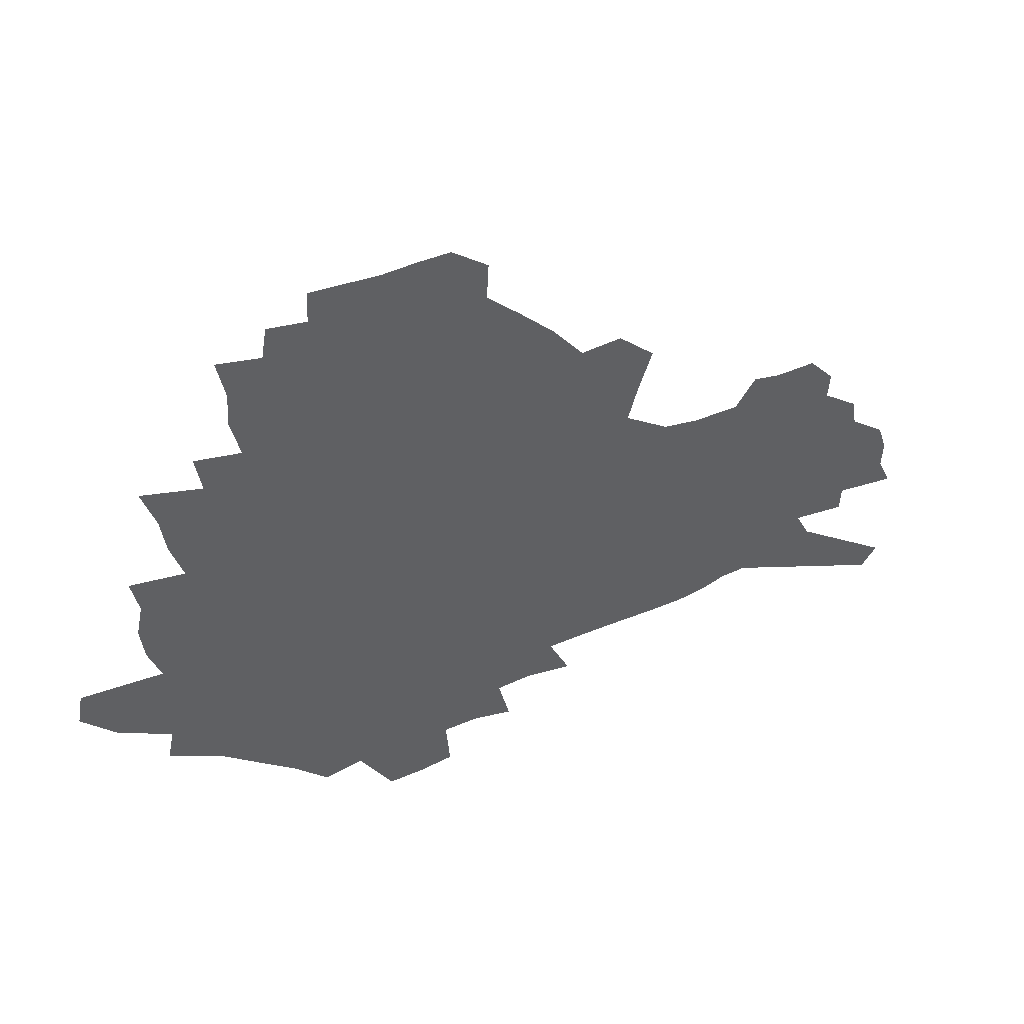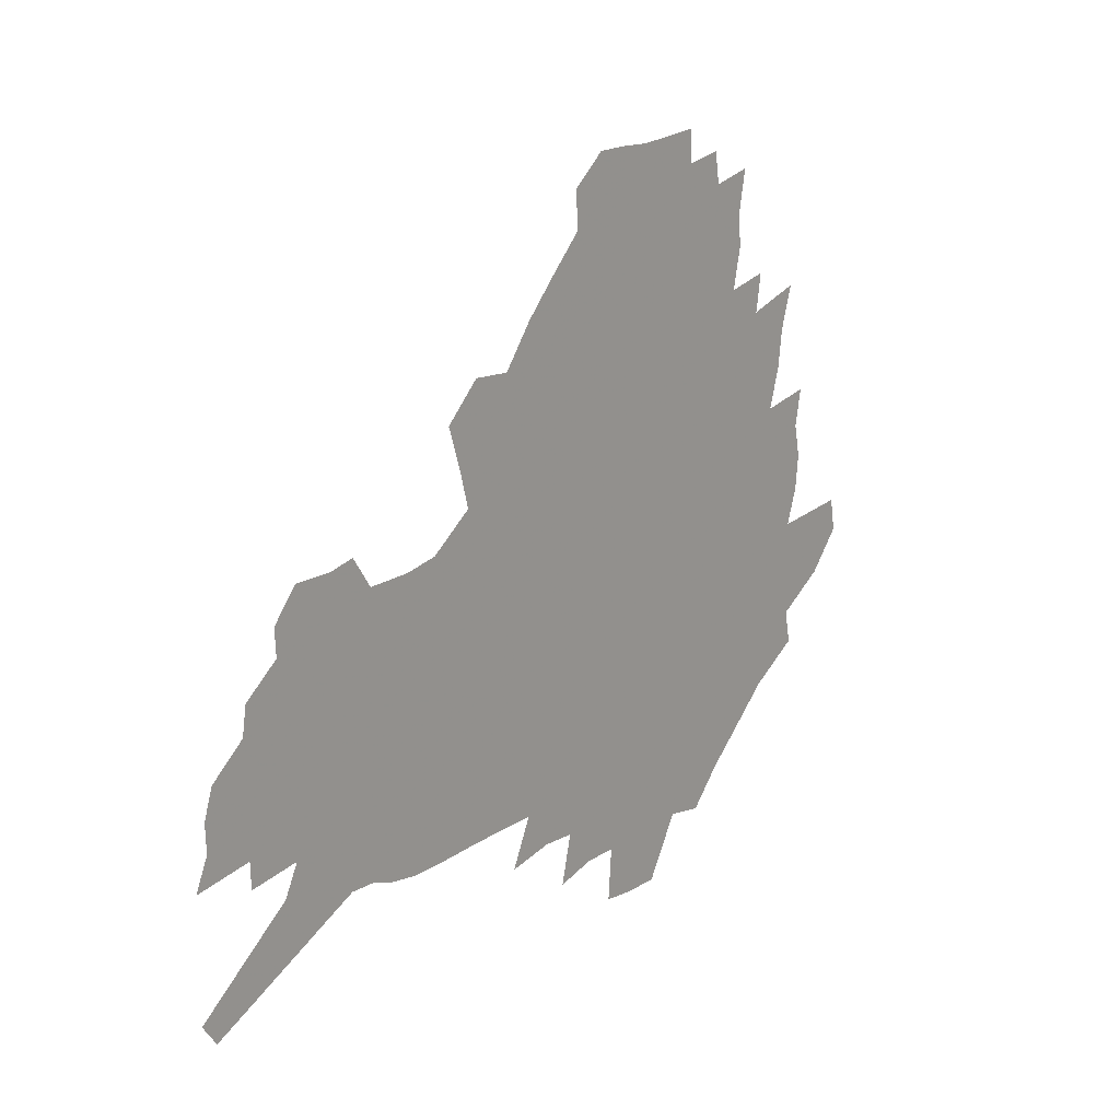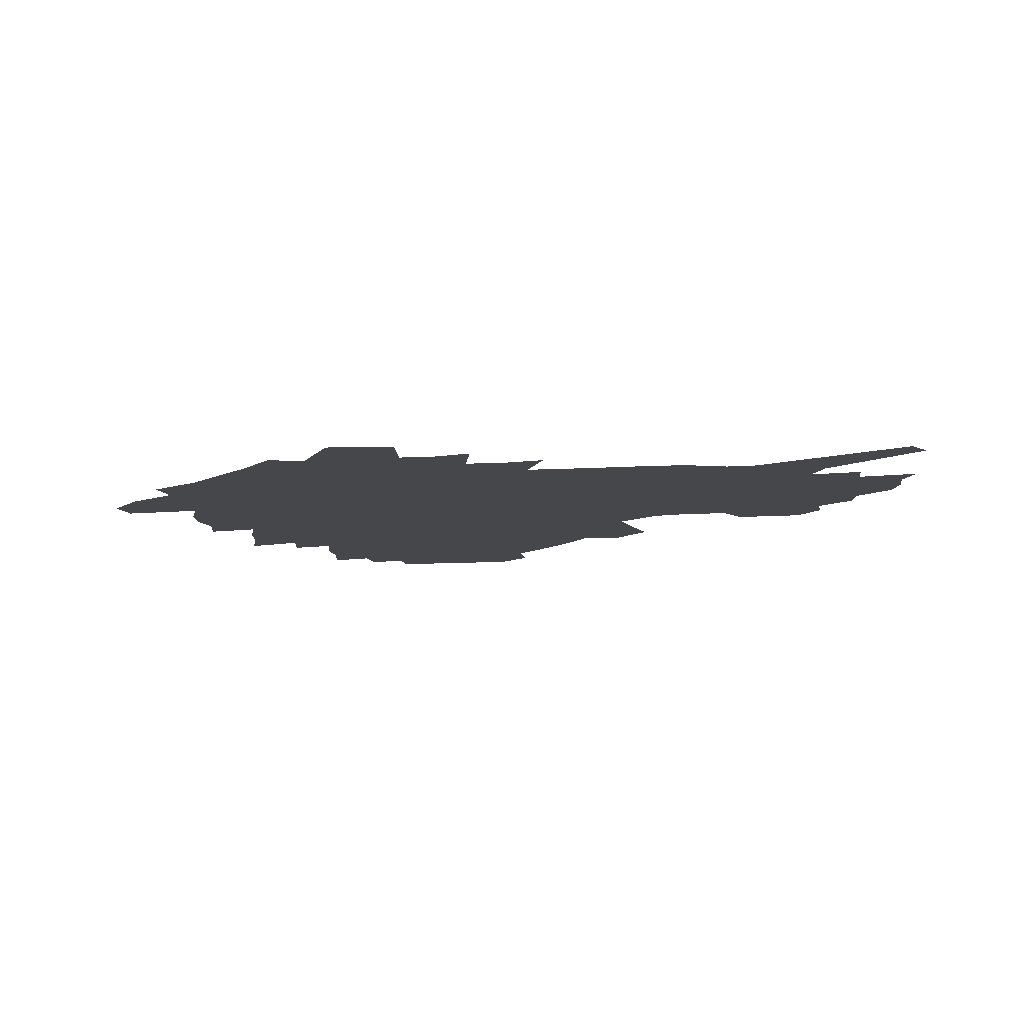
<metadata>
{"format":"obj","ext":"obj","renderer":"f3d","projection":"perspective","resolution":1024,"background":"white","views":[{"elev":47.8,"azim":-25.7,"up":"+Y"},{"elev":17.5,"azim":128.7,"up":"+Y"},{"elev":-10.8,"azim":7.0,"up":"+Z"}]}
</metadata>
<code>
v 224.6 185.7 0
v 209 203.3 0
v 211.7 218.3 0
v 245.2 156.4 0
v 248.3 171.4 0
v 248.3 185.9 0
v 249.8 200.3 0
v 248.9 214.9 0
v 243.2 231.1 0
v 241.5 246.7 0
v 244.6 261.4 0
v 241.3 278 0
v 269.5 141.8 0
v 274 157.2 0
v 275.2 171.2 0
v 275.5 184.9 0
v 270.3 199.5 0
v 270 213.7 0
v 270 228 0
v 271.3 242.2 0
v 268.7 257.5 0
v 265.9 273.6 0
v 260.3 291.9 0
v 258.1 308.7 0
v 252 328.3 0
v 286.7 126.4 0
v 291.3 143 0
v 296 158.4 0
v 296.7 171.6 0
v 293.5 184.9 0
v 291.3 198.5 0
v 290.6 212.2 0
v 287.9 226.5 0
v 289.3 240.3 0
v 289 254.5 0
v 286.4 270 0
v 282.6 287.1 0
v 280.5 303.6 0
v 279 320.1 0
v 276.2 337.5 0
v 303.6 111.5 0
v 307 128.9 0
v 310.1 144.9 0
v 312.1 159 0
v 312.5 172 0
v 311 184.8 0
v 309.7 197.8 0
v 307.8 211.2 0
v 307 224.8 0
v 305.3 238.8 0
v 306.3 252.3 0
v 304 267.5 0
v 300.7 284.3 0
v 296.9 302.2 0
v 297.4 317.3 0
v 296.9 333 0
v 292.8 351.5 0
v 293.8 366.8 0
v 290.2 385.4 0
v 318.9 95.04 0
v 321.2 113.5 0
v 323.4 130.4 0
v 324.8 145.4 0
v 326.3 159.6 0
v 326.7 172.4 0
v 325.9 184.9 0
v 324.7 197.6 0
v 324.2 210.4 0
v 323.7 223.4 0
v 322.8 236.9 0
v 320.9 251.4 0
v 318.6 267 0
v 316.9 282.7 0
v 314.7 299.3 0
v 312.2 316.8 0
v 314 331.3 0
v 313.3 347.1 0
v 312.4 363.3 0
v 309.9 380.9 0
v 312.3 395.4 0
v 336.6 98.13 0
v 337.4 115.7 0
v 338.2 131.7 0
v 339.2 146.6 0
v 339.5 159.9 0
v 339.8 172.8 0
v 339.5 185 0
v 339.1 197.3 0
v 338 210 0
v 337.6 222.7 0
v 337.3 235.7 0
v 335 250.5 0
v 335.4 264 0
v 332.5 281.1 0
v 330.1 298.5 0
v 329.8 314.2 0
v 329.8 329.7 0
v 329.2 345.9 0
v 329.2 361.5 0
v 329.1 377.2 0
v 329.9 392.2 0
v 330.5 406.9 0
v 352.2 71.39 0
v 351.7 97.33 0
v 351.8 116.3 0
v 352.4 133.6 0
v 352.5 147.6 0
v 352.3 160.4 0
v 352.2 173.1 0
v 352 185.2 0
v 351.9 197.3 0
v 351.4 209.6 0
v 351.2 222.1 0
v 350.5 235.2 0
v 350.4 248.3 0
v 348.9 263.5 0
v 346.6 281.1 0
v 345.8 296.7 0
v 345.2 313 0
v 345.2 328.5 0
v 345 344.5 0
v 344.9 360.3 0
v 346 375 0
v 345.1 391.4 0
v 346.5 405.5 0
v 368.1 71.4 0
v 366.8 98.91 0
v 365.8 117.1 0
v 365.4 134.5 0
v 365 147.8 0
v 364.6 160.5 0
v 364.3 173 0
v 364 185.3 0
v 363.8 197.5 0
v 363.7 209.7 0
v 363.4 222.2 0
v 363.2 234.9 0
v 363.1 247.9 0
v 362.9 261.3 0
v 360.5 280.5 0
v 359.7 297.9 0
v 359.9 312.5 0
v 359.9 328.6 0
v 360.5 343.5 0
v 360.6 359.1 0
v 361.4 374 0
v 361.5 389.6 0
v 362.1 404.2 0
v 384.1 73.11 0
v 382.3 96.61 0
v 379.8 117.6 0
v 377.9 135.4 0
v 377.5 148 0
v 376.9 160.7 0
v 376.5 173.1 0
v 376.1 185.4 0
v 375.9 197.5 0
v 375.8 209.8 0
v 375.6 222.3 0
v 375.5 234.6 0
v 376.1 246.7 0
v 375.6 260.9 0
v 374.9 277.4 0
v 373.8 296.9 0
v 374.3 312.5 0
v 374.7 328 0
v 375.5 342.7 0
v 376 358.1 0
v 376.4 373.7 0
v 376.7 389.4 0
v 376.8 404.8 0
v 398.3 96.63 0
v 394.2 117.5 0
v 392.6 132.8 0
v 390.4 147.8 0
v 389.1 161.1 0
v 388.8 173.3 0
v 388.2 185.7 0
v 387.8 197.7 0
v 387.9 210.1 0
v 387.7 222.4 0
v 387.9 234.4 0
v 388.1 246.9 0
v 388.1 261.2 0
v 388.1 277.2 0
v 388.2 294.4 0
v 388.5 312.6 0
v 389.5 327.6 0
v 390.5 342.8 0
v 391.1 358.2 0
v 391.8 374.2 0
v 392 389.5 0
v 391.9 404.5 0
v 416.7 91.91 0
v 411.5 113.7 0
v 407.1 132.1 0
v 404.3 147 0
v 402.6 160.5 0
v 400.9 174 0
v 399.9 186.2 0
v 399.8 198.1 0
v 399.1 210.2 0
v 399.7 222.3 0
v 399.8 234.4 0
v 400 246.5 0
v 400.7 260 0
v 401.5 275 0
v 402.4 291.9 0
v 403.6 308.9 0
v 404.7 325.5 0
v 405.8 342.2 0
v 407 359.4 0
v 407.2 374.3 0
v 408.1 391.4 0
v 427.5 114.6 0
v 422.8 131.3 0
v 419.5 145.8 0
v 415.8 160.8 0
v 414.7 173.4 0
v 413.9 185.7 0
v 413.2 197.9 0
v 412.2 210.3 0
v 411.9 222.4 0
v 412.4 234.7 0
v 412.2 246.7 0
v 413 259.6 0
v 414.7 274.8 0
v 416.1 289.8 0
v 418.3 308.8 0
v 420.1 325.4 0
v 421.5 342.4 0
v 422.5 359 0
v 449.1 110.6 0
v 439.4 131.3 0
v 433.8 146.5 0
v 430.7 160.1 0
v 428.4 173.1 0
v 427.2 185.5 0
v 426.7 197.8 0
v 425.8 210.1 0
v 424.5 222.6 0
v 424.7 234.8 0
v 425.1 247.1 0
v 426.2 260.1 0
v 428.2 274.6 0
v 430.4 290.1 0
v 432.7 306.2 0
v 435.4 324.4 0
v 437.9 342.8 0
v 457.3 131.3 0
v 452 145.2 0
v 448.2 158.7 0
v 443.9 172.5 0
v 442.6 184.9 0
v 442.6 197.1 0
v 438.5 210.8 0
v 437.8 222.8 0
v 437.9 234.9 0
v 438.7 247.3 0
v 440.1 260.3 0
v 442 274.1 0
v 444.8 289.4 0
v 448.7 306.9 0
v 451.9 324.5 0
v 476.1 130.8 0
v 469.9 144.7 0
v 464.6 158.5 0
v 462.7 171 0
v 459 184.3 0
v 458.2 196.5 0
v 454.6 210 0
v 452.7 222.6 0
v 452.8 234.9 0
v 453.4 247.4 0
v 453.9 260.1 0
v 457.1 274 0
v 461.4 289.9 0
v 464.9 306.5 0
v 470.3 325.6 0
v 494.6 130 0
v 484.8 145.9 0
v 482.5 158 0
v 478 171.3 0
v 476.2 183.6 0
v 473 196.5 0
v 470.4 209.3 0
v 467.1 222.5 0
v 467.5 234.7 0
v 470 247.4 0
v 472.7 260.6 0
v 476 274.2 0
v 480.5 290.8 0
v 486.8 309.7 0
v 511.4 130 0
v 500.6 146.4 0
v 498 158.3 0
v 492.9 171.6 0
v 491.1 183.6 0
v 486.8 197 0
v 484.5 209.4 0
v 482.7 221.9 0
v 484.8 234.1 0
v 487.9 246.4 0
v 496 259.7 0
v 524.9 132.1 0
v 515.1 147.6 0
v 510.7 160.1 0
v 507.3 172.3 0
v 503.8 184.8 0
v 501 197.1 0
v 498.6 209.2 0
v 496.1 221.3 0
v 498.6 232.6 0
v 502.7 244.2 0
v 511.9 256.8 0
v 535.4 135.6 0
v 530 148.2 0
v 524.8 160.8 0
v 522 172.6 0
v 519.4 184.6 0
v 518.2 196.3 0
v 515.3 208.5 0
v 514.7 220 0
v 514 231.3 0
v 517.2 242.3 0
v 532.6 256.5 0
v 541.9 270.3 0
v 546.9 136 0
v 543 149.2 0
v 540.4 160.7 0
v 537.8 172.5 0
v 533.8 184.6 0
v 533.6 196 0
v 535.7 207.4 0
v 533.8 219.1 0
v 537.3 230.8 0
v 541.7 242.6 0
v 547.4 255 0
v 554.2 267.7 0
v 620.9 101.3 0
v 560.6 148.7 0
v 561.4 159.4 0
v 557.7 171.5 0
v 556.6 183.2 0
v 558.4 194.7 0
v 558.5 206.4 0
v 558.4 218.3 0
v 562.9 230.3 0
v 560.6 242.3 0
v 564.5 254.3 0
v 572.4 267.9 0
v 628 111.3 0
v 582.9 146 0
v 576.4 159.2 0
v 578.2 170.2 0
v 576.2 182.1 0
v 575.6 193.8 0
v 576.6 205.6 0
v 578.8 217.6 0
v 580.8 229.8 0
v 583.3 242.1 0
v 583.9 254.3 0
v 600.3 156.1 0
v 600.7 167.8 0
v 595.5 180.8 0
v 590.4 193.4 0
v 596.7 204.6 0
v 601.6 216.6 0
v 599.7 229.3 0
v 627.8 164 0
v 621.6 177.8 0
v 622.1 190.4 0
v 617.9 203.4 0
f 5 6 1
f 1 6 2
f 6 7 2
f 2 7 3
f 7 8 3
f 13 14 4
f 4 14 5
f 14 15 5
f 5 15 6
f 15 16 6
f 6 16 7
f 16 17 7
f 7 17 8
f 17 18 8
f 8 18 9
f 18 19 9
f 9 19 10
f 19 20 10
f 10 20 11
f 20 21 11
f 11 21 12
f 21 22 12
f 26 27 13
f 13 27 14
f 27 28 14
f 14 28 15
f 28 29 15
f 15 29 16
f 29 30 16
f 16 30 17
f 30 31 17
f 17 31 18
f 31 32 18
f 18 32 19
f 32 33 19
f 19 33 20
f 33 34 20
f 20 34 21
f 34 35 21
f 21 35 22
f 35 36 22
f 22 36 23
f 36 37 23
f 23 37 24
f 37 38 24
f 24 38 25
f 38 39 25
f 41 42 26
f 26 42 27
f 42 43 27
f 27 43 28
f 43 44 28
f 28 44 29
f 44 45 29
f 29 45 30
f 45 46 30
f 30 46 31
f 46 47 31
f 31 47 32
f 47 48 32
f 32 48 33
f 48 49 33
f 33 49 34
f 49 50 34
f 34 50 35
f 50 51 35
f 35 51 36
f 51 52 36
f 36 52 37
f 52 53 37
f 37 53 38
f 53 54 38
f 38 54 39
f 54 55 39
f 39 55 40
f 55 56 40
f 60 61 41
f 41 61 42
f 61 62 42
f 42 62 43
f 62 63 43
f 43 63 44
f 63 64 44
f 44 64 45
f 64 65 45
f 45 65 46
f 65 66 46
f 46 66 47
f 66 67 47
f 47 67 48
f 67 68 48
f 48 68 49
f 68 69 49
f 49 69 50
f 69 70 50
f 50 70 51
f 70 71 51
f 51 71 52
f 71 72 52
f 52 72 53
f 72 73 53
f 53 73 54
f 73 74 54
f 54 74 55
f 74 75 55
f 55 75 56
f 75 76 56
f 56 76 57
f 76 77 57
f 57 77 58
f 77 78 58
f 58 78 59
f 78 79 59
f 60 81 61
f 81 82 61
f 61 82 62
f 82 83 62
f 62 83 63
f 83 84 63
f 63 84 64
f 84 85 64
f 64 85 65
f 85 86 65
f 65 86 66
f 86 87 66
f 66 87 67
f 87 88 67
f 67 88 68
f 88 89 68
f 68 89 69
f 89 90 69
f 69 90 70
f 90 91 70
f 70 91 71
f 91 92 71
f 71 92 72
f 92 93 72
f 72 93 73
f 93 94 73
f 73 94 74
f 94 95 74
f 74 95 75
f 95 96 75
f 75 96 76
f 96 97 76
f 76 97 77
f 97 98 77
f 77 98 78
f 98 99 78
f 78 99 79
f 99 100 79
f 79 100 80
f 100 101 80
f 103 104 81
f 81 104 82
f 104 105 82
f 82 105 83
f 105 106 83
f 83 106 84
f 106 107 84
f 84 107 85
f 107 108 85
f 85 108 86
f 108 109 86
f 86 109 87
f 109 110 87
f 87 110 88
f 110 111 88
f 88 111 89
f 111 112 89
f 89 112 90
f 112 113 90
f 90 113 91
f 113 114 91
f 91 114 92
f 114 115 92
f 92 115 93
f 115 116 93
f 93 116 94
f 116 117 94
f 94 117 95
f 117 118 95
f 95 118 96
f 118 119 96
f 96 119 97
f 119 120 97
f 97 120 98
f 120 121 98
f 98 121 99
f 121 122 99
f 99 122 100
f 122 123 100
f 100 123 101
f 123 124 101
f 101 124 102
f 124 125 102
f 103 126 104
f 126 127 104
f 104 127 105
f 127 128 105
f 105 128 106
f 128 129 106
f 106 129 107
f 129 130 107
f 107 130 108
f 130 131 108
f 108 131 109
f 131 132 109
f 109 132 110
f 132 133 110
f 110 133 111
f 133 134 111
f 111 134 112
f 134 135 112
f 112 135 113
f 135 136 113
f 113 136 114
f 136 137 114
f 114 137 115
f 137 138 115
f 115 138 116
f 138 139 116
f 116 139 117
f 139 140 117
f 117 140 118
f 140 141 118
f 118 141 119
f 141 142 119
f 119 142 120
f 142 143 120
f 120 143 121
f 143 144 121
f 121 144 122
f 144 145 122
f 122 145 123
f 145 146 123
f 123 146 124
f 146 147 124
f 124 147 125
f 147 148 125
f 126 149 127
f 149 150 127
f 127 150 128
f 150 151 128
f 128 151 129
f 151 152 129
f 129 152 130
f 152 153 130
f 130 153 131
f 153 154 131
f 131 154 132
f 154 155 132
f 132 155 133
f 155 156 133
f 133 156 134
f 156 157 134
f 134 157 135
f 157 158 135
f 135 158 136
f 158 159 136
f 136 159 137
f 159 160 137
f 137 160 138
f 160 161 138
f 138 161 139
f 161 162 139
f 139 162 140
f 162 163 140
f 140 163 141
f 163 164 141
f 141 164 142
f 164 165 142
f 142 165 143
f 165 166 143
f 143 166 144
f 166 167 144
f 144 167 145
f 167 168 145
f 145 168 146
f 168 169 146
f 146 169 147
f 169 170 147
f 147 170 148
f 170 171 148
f 150 172 151
f 172 173 151
f 151 173 152
f 173 174 152
f 152 174 153
f 174 175 153
f 153 175 154
f 175 176 154
f 154 176 155
f 176 177 155
f 155 177 156
f 177 178 156
f 156 178 157
f 178 179 157
f 157 179 158
f 179 180 158
f 158 180 159
f 180 181 159
f 159 181 160
f 181 182 160
f 160 182 161
f 182 183 161
f 161 183 162
f 183 184 162
f 162 184 163
f 184 185 163
f 163 185 164
f 185 186 164
f 164 186 165
f 186 187 165
f 165 187 166
f 187 188 166
f 166 188 167
f 188 189 167
f 167 189 168
f 189 190 168
f 168 190 169
f 190 191 169
f 169 191 170
f 191 192 170
f 170 192 171
f 192 193 171
f 172 194 173
f 194 195 173
f 173 195 174
f 195 196 174
f 174 196 175
f 196 197 175
f 175 197 176
f 197 198 176
f 176 198 177
f 198 199 177
f 177 199 178
f 199 200 178
f 178 200 179
f 200 201 179
f 179 201 180
f 201 202 180
f 180 202 181
f 202 203 181
f 181 203 182
f 203 204 182
f 182 204 183
f 204 205 183
f 183 205 184
f 205 206 184
f 184 206 185
f 206 207 185
f 185 207 186
f 207 208 186
f 186 208 187
f 208 209 187
f 187 209 188
f 209 210 188
f 188 210 189
f 210 211 189
f 189 211 190
f 211 212 190
f 190 212 191
f 212 213 191
f 191 213 192
f 213 214 192
f 192 214 193
f 195 215 196
f 215 216 196
f 196 216 197
f 216 217 197
f 197 217 198
f 217 218 198
f 198 218 199
f 218 219 199
f 199 219 200
f 219 220 200
f 200 220 201
f 220 221 201
f 201 221 202
f 221 222 202
f 202 222 203
f 222 223 203
f 203 223 204
f 223 224 204
f 204 224 205
f 224 225 205
f 205 225 206
f 225 226 206
f 206 226 207
f 226 227 207
f 207 227 208
f 227 228 208
f 208 228 209
f 228 229 209
f 209 229 210
f 229 230 210
f 210 230 211
f 230 231 211
f 211 231 212
f 231 232 212
f 212 232 213
f 215 233 216
f 233 234 216
f 216 234 217
f 234 235 217
f 217 235 218
f 235 236 218
f 218 236 219
f 236 237 219
f 219 237 220
f 237 238 220
f 220 238 221
f 238 239 221
f 221 239 222
f 239 240 222
f 222 240 223
f 240 241 223
f 223 241 224
f 241 242 224
f 224 242 225
f 242 243 225
f 225 243 226
f 243 244 226
f 226 244 227
f 244 245 227
f 227 245 228
f 245 246 228
f 228 246 229
f 246 247 229
f 229 247 230
f 247 248 230
f 230 248 231
f 248 249 231
f 231 249 232
f 234 250 235
f 250 251 235
f 235 251 236
f 251 252 236
f 236 252 237
f 252 253 237
f 237 253 238
f 253 254 238
f 238 254 239
f 254 255 239
f 239 255 240
f 255 256 240
f 240 256 241
f 256 257 241
f 241 257 242
f 257 258 242
f 242 258 243
f 258 259 243
f 243 259 244
f 259 260 244
f 244 260 245
f 260 261 245
f 245 261 246
f 261 262 246
f 246 262 247
f 262 263 247
f 247 263 248
f 263 264 248
f 248 264 249
f 250 265 251
f 265 266 251
f 251 266 252
f 266 267 252
f 252 267 253
f 267 268 253
f 253 268 254
f 268 269 254
f 254 269 255
f 269 270 255
f 255 270 256
f 270 271 256
f 256 271 257
f 271 272 257
f 257 272 258
f 272 273 258
f 258 273 259
f 273 274 259
f 259 274 260
f 274 275 260
f 260 275 261
f 275 276 261
f 261 276 262
f 276 277 262
f 262 277 263
f 277 278 263
f 263 278 264
f 278 279 264
f 265 280 266
f 280 281 266
f 266 281 267
f 281 282 267
f 267 282 268
f 282 283 268
f 268 283 269
f 283 284 269
f 269 284 270
f 284 285 270
f 270 285 271
f 285 286 271
f 271 286 272
f 286 287 272
f 272 287 273
f 287 288 273
f 273 288 274
f 288 289 274
f 274 289 275
f 289 290 275
f 275 290 276
f 290 291 276
f 276 291 277
f 291 292 277
f 277 292 278
f 292 293 278
f 278 293 279
f 280 294 281
f 294 295 281
f 281 295 282
f 295 296 282
f 282 296 283
f 296 297 283
f 283 297 284
f 297 298 284
f 284 298 285
f 298 299 285
f 285 299 286
f 299 300 286
f 286 300 287
f 300 301 287
f 287 301 288
f 301 302 288
f 288 302 289
f 302 303 289
f 289 303 290
f 303 304 290
f 290 304 291
f 294 305 295
f 305 306 295
f 295 306 296
f 306 307 296
f 296 307 297
f 307 308 297
f 297 308 298
f 308 309 298
f 298 309 299
f 309 310 299
f 299 310 300
f 310 311 300
f 300 311 301
f 311 312 301
f 301 312 302
f 312 313 302
f 302 313 303
f 313 314 303
f 303 314 304
f 314 315 304
f 305 316 306
f 316 317 306
f 306 317 307
f 317 318 307
f 307 318 308
f 318 319 308
f 308 319 309
f 319 320 309
f 309 320 310
f 320 321 310
f 310 321 311
f 321 322 311
f 311 322 312
f 322 323 312
f 312 323 313
f 323 324 313
f 313 324 314
f 324 325 314
f 314 325 315
f 325 326 315
f 316 328 317
f 328 329 317
f 317 329 318
f 329 330 318
f 318 330 319
f 330 331 319
f 319 331 320
f 331 332 320
f 320 332 321
f 332 333 321
f 321 333 322
f 333 334 322
f 322 334 323
f 334 335 323
f 323 335 324
f 335 336 324
f 324 336 325
f 336 337 325
f 325 337 326
f 337 338 326
f 326 338 327
f 338 339 327
f 328 340 329
f 340 341 329
f 329 341 330
f 341 342 330
f 330 342 331
f 342 343 331
f 331 343 332
f 343 344 332
f 332 344 333
f 344 345 333
f 333 345 334
f 345 346 334
f 334 346 335
f 346 347 335
f 335 347 336
f 347 348 336
f 336 348 337
f 348 349 337
f 337 349 338
f 349 350 338
f 338 350 339
f 350 351 339
f 340 352 341
f 352 353 341
f 341 353 342
f 353 354 342
f 342 354 343
f 354 355 343
f 343 355 344
f 355 356 344
f 344 356 345
f 356 357 345
f 345 357 346
f 357 358 346
f 346 358 347
f 358 359 347
f 347 359 348
f 359 360 348
f 348 360 349
f 360 361 349
f 349 361 350
f 361 362 350
f 350 362 351
f 354 363 355
f 363 364 355
f 355 364 356
f 364 365 356
f 356 365 357
f 365 366 357
f 357 366 358
f 366 367 358
f 358 367 359
f 367 368 359
f 359 368 360
f 368 369 360
f 360 369 361
f 364 370 365
f 370 371 365
f 365 371 366
f 371 372 366
f 366 372 367
f 372 373 367
f 367 373 368

</code>
